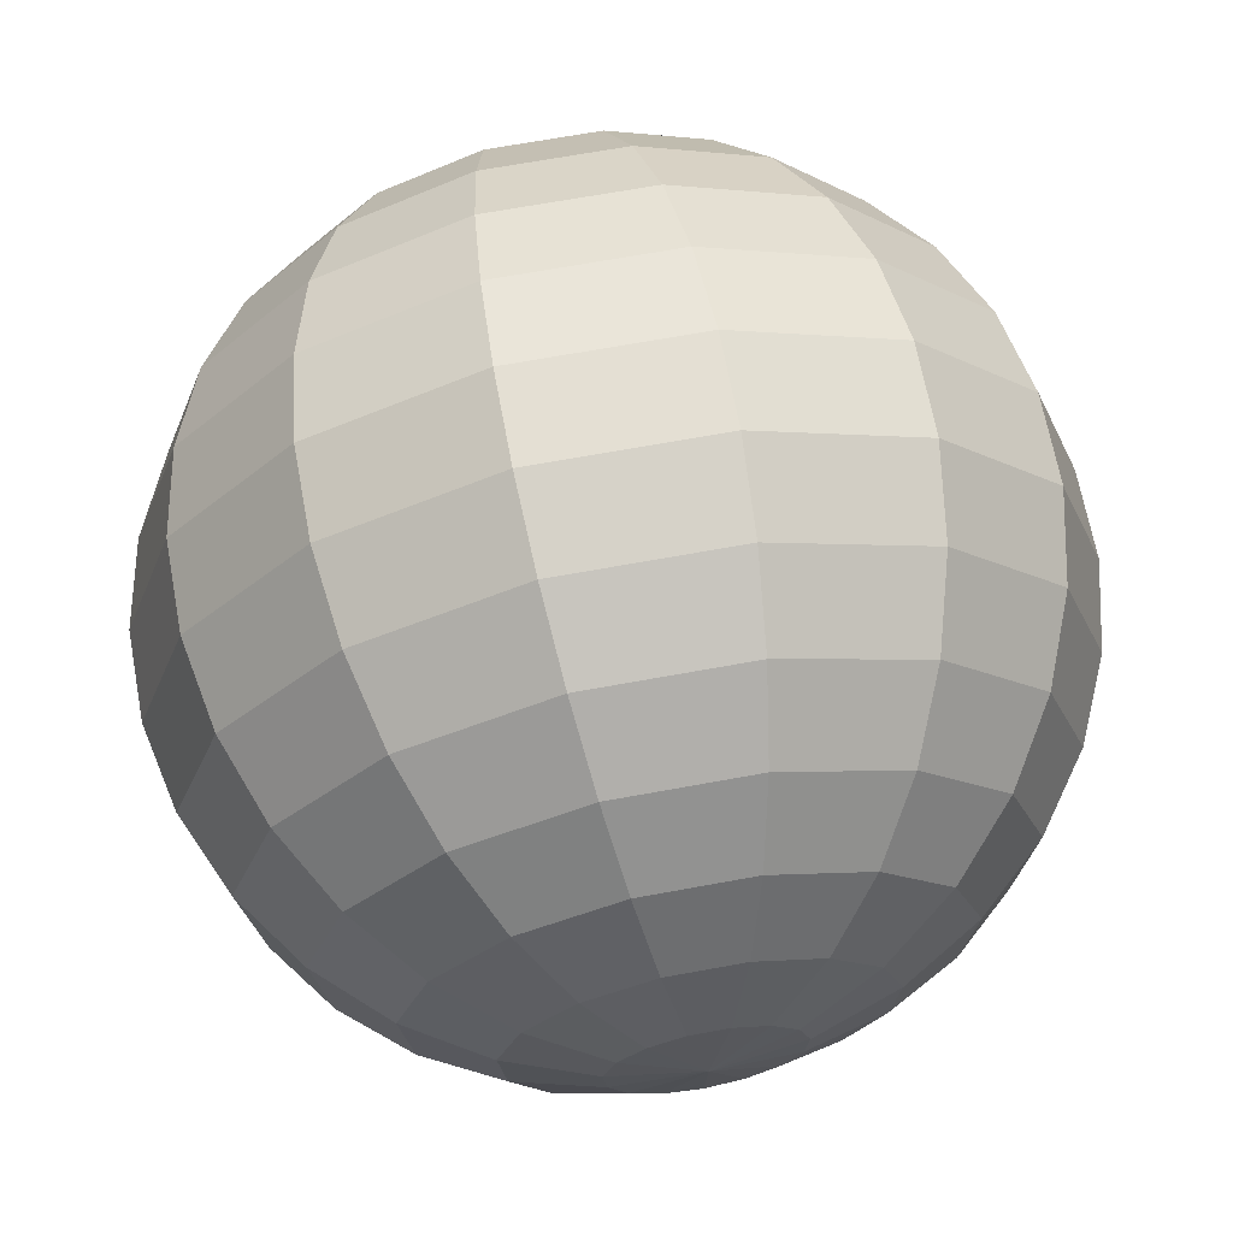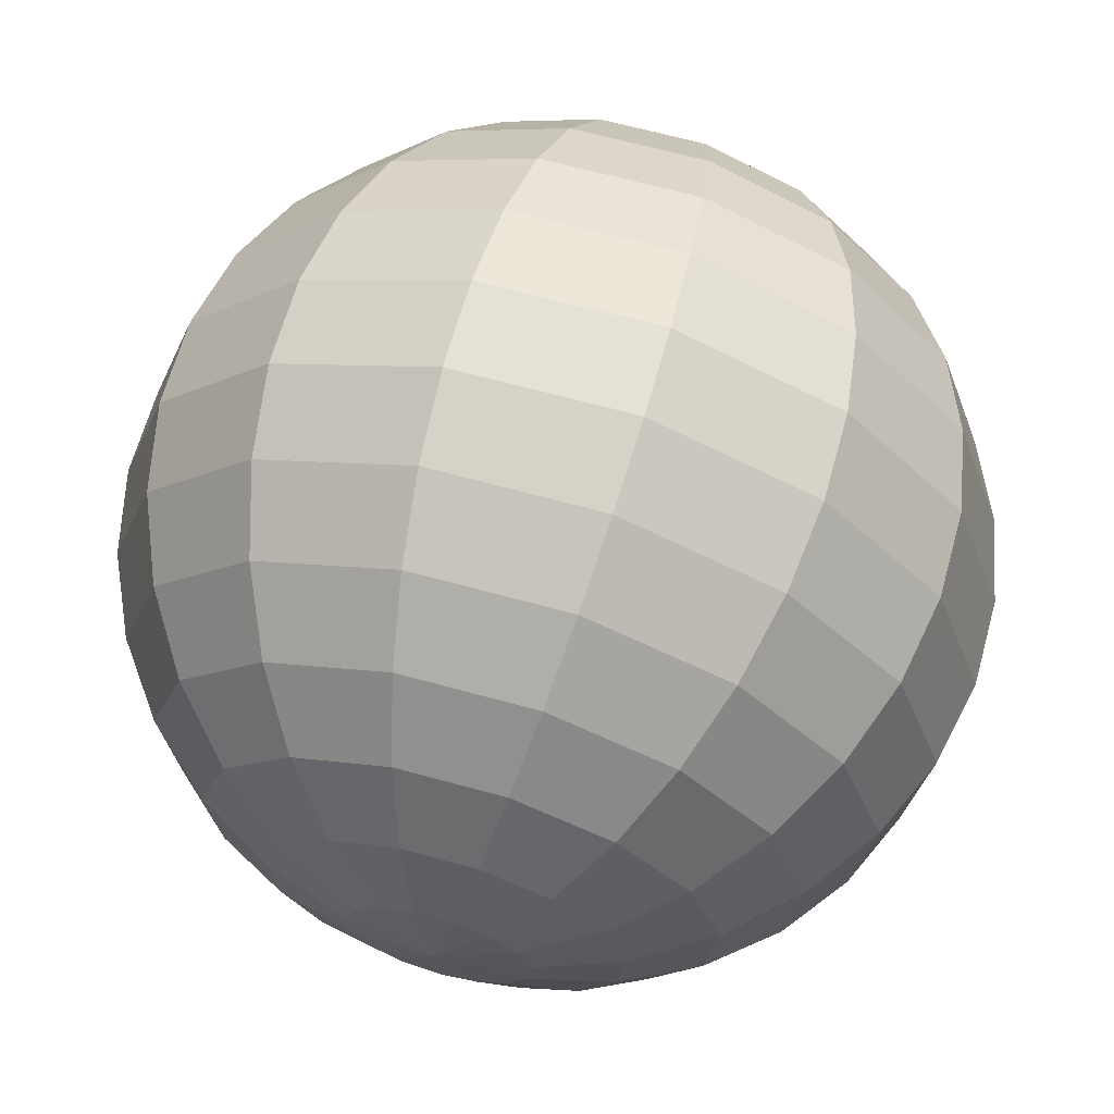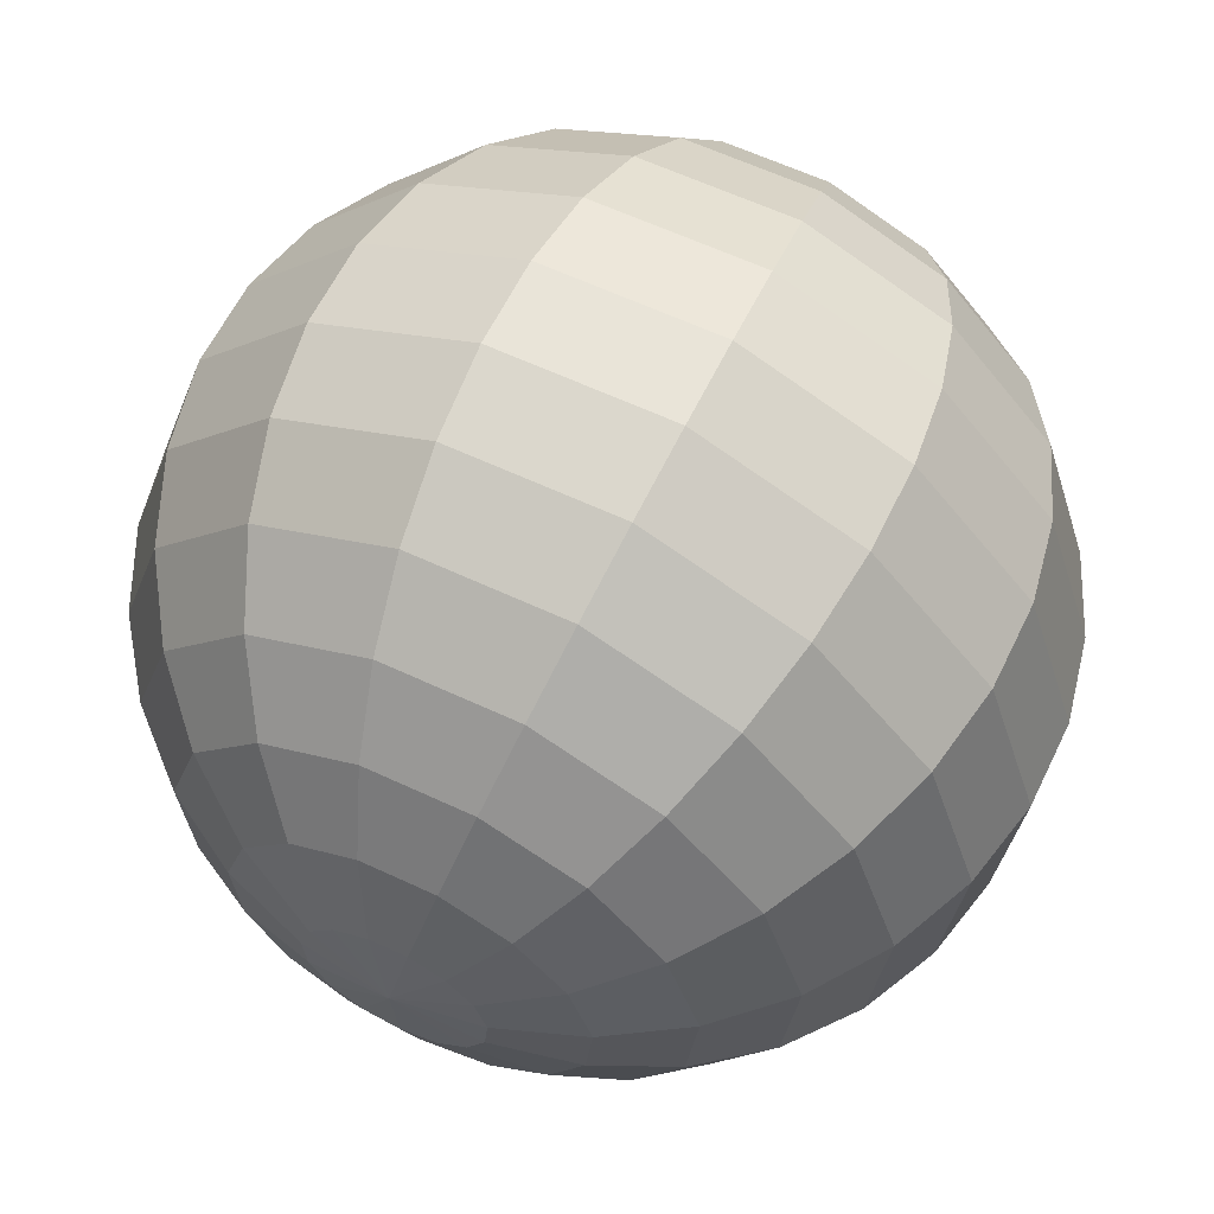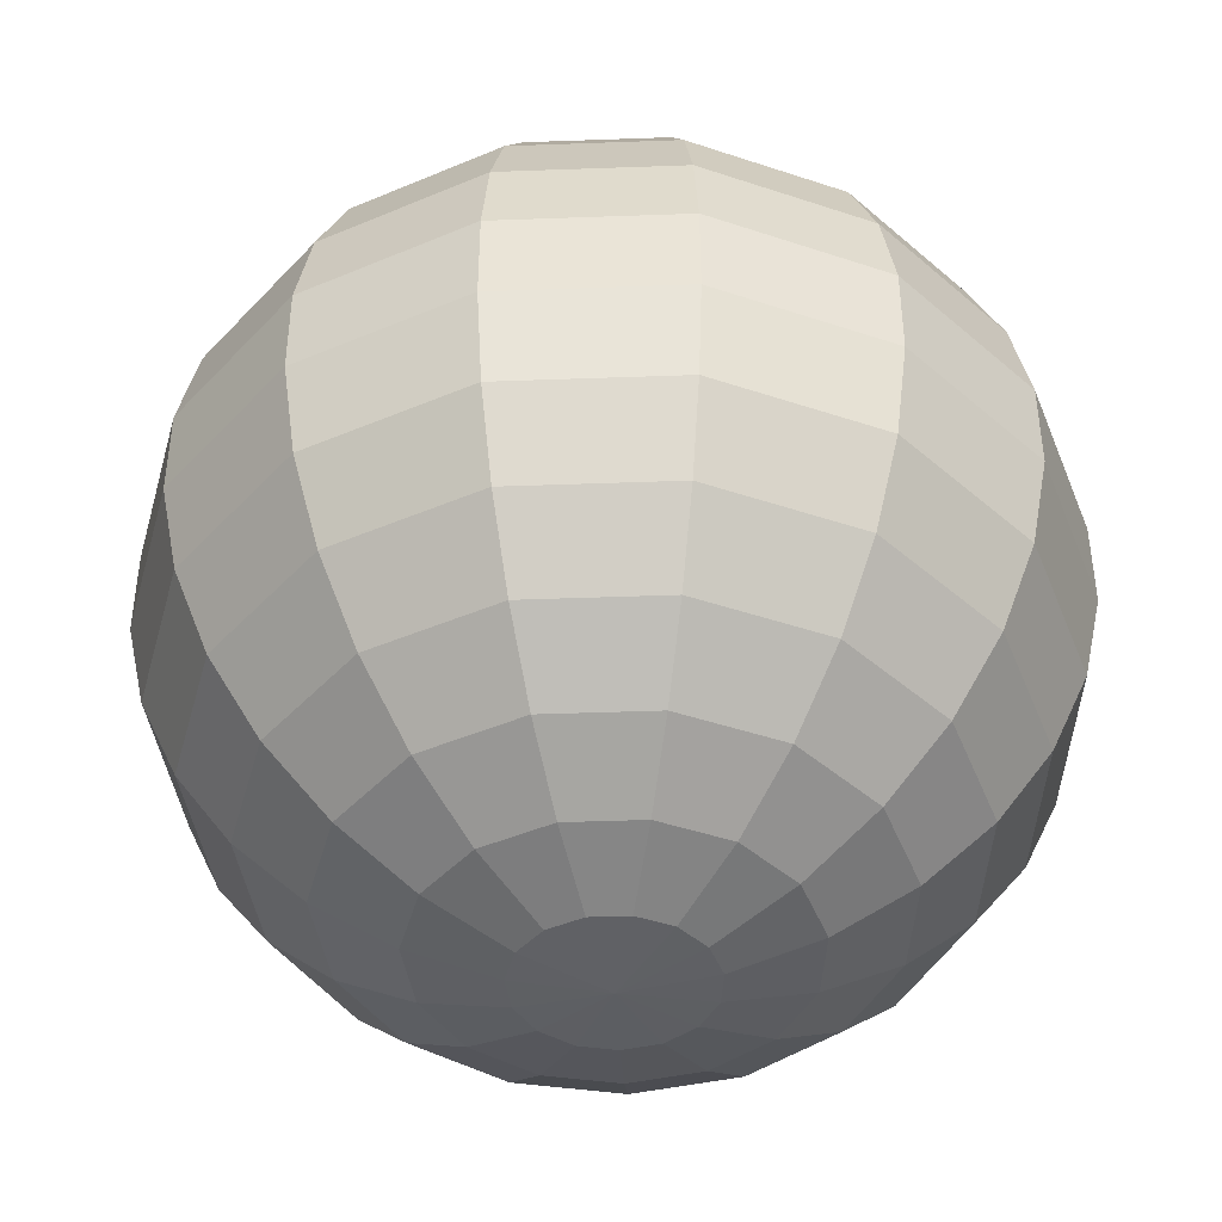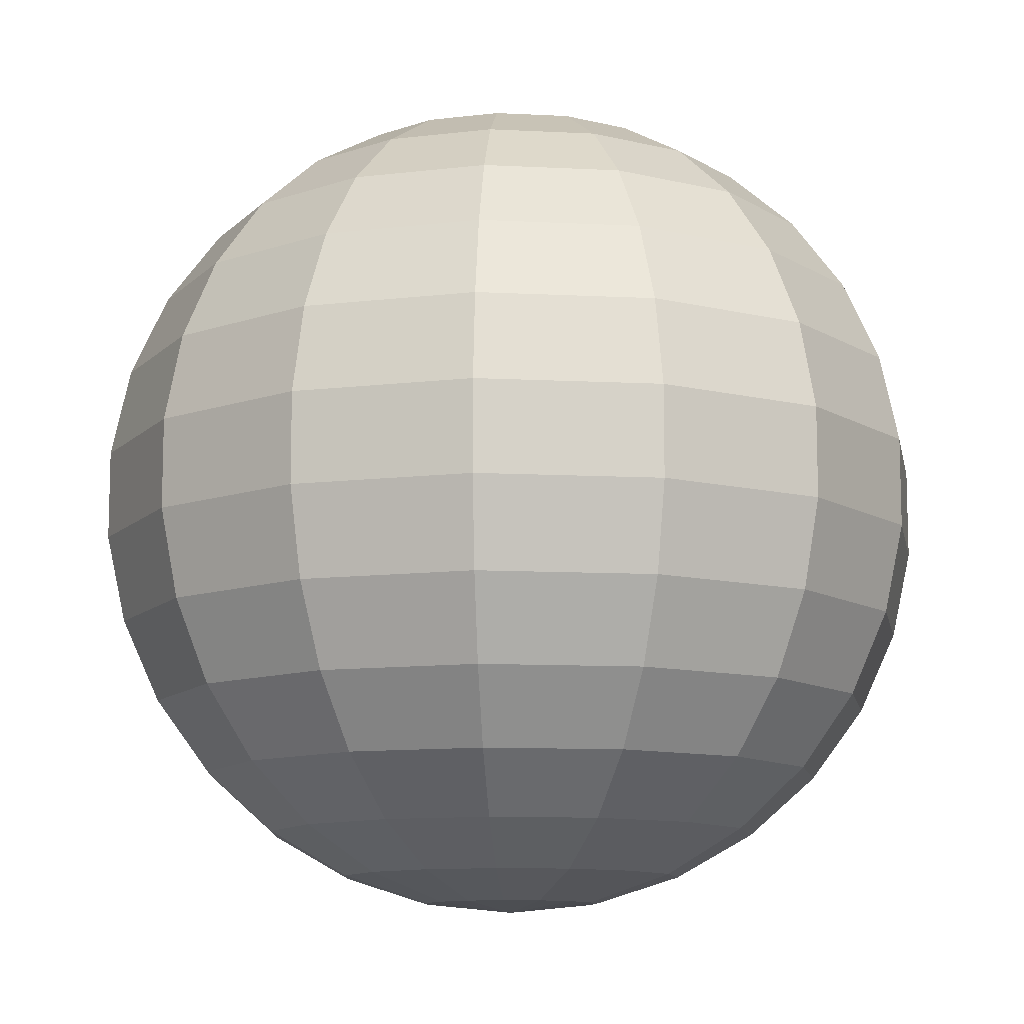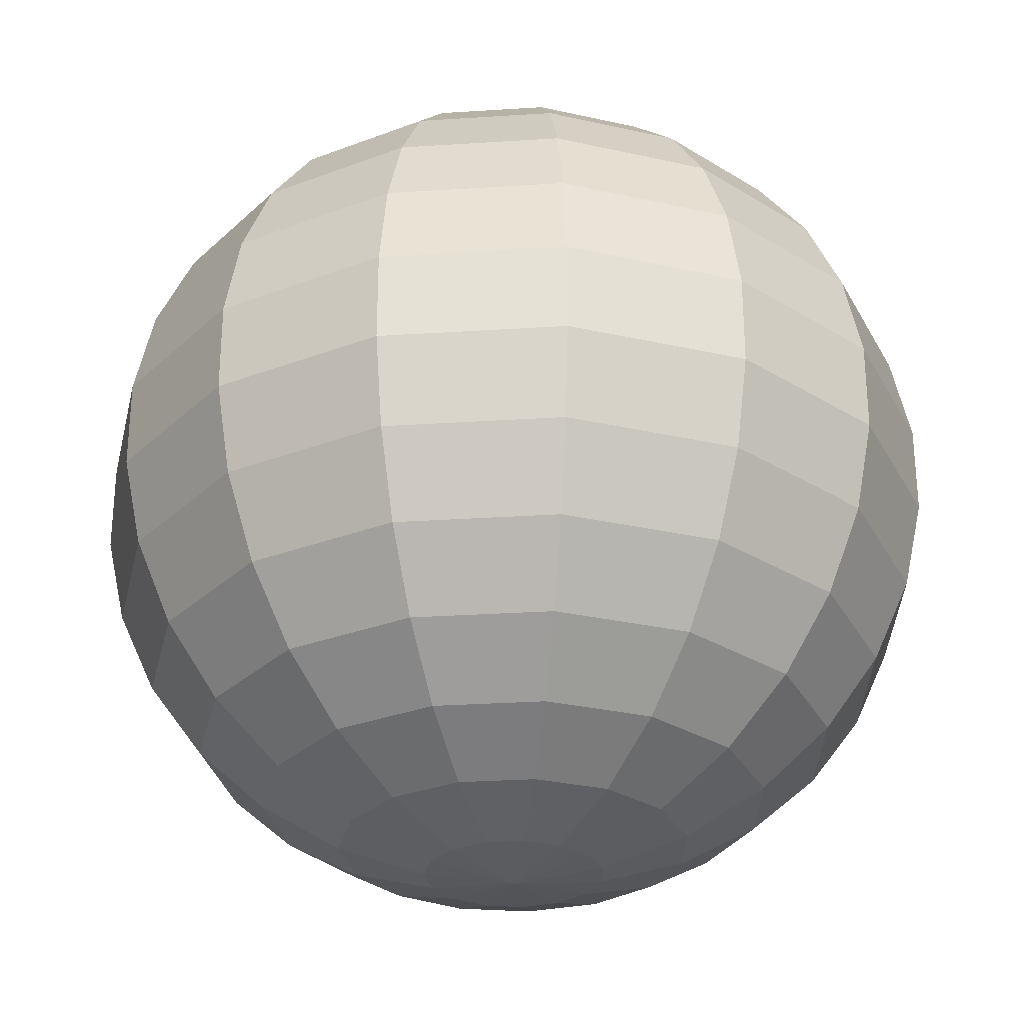
<metadata>
{"format":"obj","ext":"obj","renderer":"f3d","projection":"perspective","resolution":1024,"background":"white","views":[{"elev":66.7,"azim":-10.5,"up":"+Z"},{"elev":65.1,"azim":-164.5,"up":"+Z"},{"elev":60.5,"azim":-154.3,"up":"+Z"},{"elev":-44.0,"azim":-141.4,"up":"+Y"},{"elev":-10.8,"azim":160.7,"up":"+Y"},{"elev":-29.2,"azim":-18.6,"up":"+Y"}]}
</metadata>
<code>
o Sphere.001
v 0 0.4891 -0.1057
v 0 0.4045 -0.2988
v 0 0.3346 -0.3777
v 0 0.25 -0.4402
v 0 0.1545 -0.4834
v 0 0.05226 -0.5055
v 0 -0.05226 -0.5055
v 0 -0.1545 -0.4834
v 0 -0.25 -0.4402
v 0 -0.3346 -0.3777
v 0 -0.4045 -0.2988
v 0 -0.4891 -0.1057
v 0.04275 0.4891 -0.09655
v 0.08363 0.4568 -0.1889
v 0.1209 0.4045 -0.2729
v 0.1528 0.3346 -0.3451
v 0.1781 0.25 -0.4022
v 0.1956 0.1545 -0.4416
v 0.2045 0.05226 -0.4618
v 0.2045 -0.05226 -0.4618
v 0.1956 -0.1545 -0.4416
v 0.1781 -0.25 -0.4022
v 0.1528 -0.3346 -0.3451
v 0.1209 -0.4045 -0.2729
v 0.08363 -0.4568 -0.1889
v 0.04275 -0.4891 -0.09655
v 0.07811 0.4891 -0.07072
v 0.1528 0.4568 -0.1383
v 0.2208 0.4045 -0.1999
v 0.2792 0.3346 -0.2528
v 0.3253 0.25 -0.2946
v 0.3573 0.1545 -0.3235
v 0.3736 0.05226 -0.3383
v 0.3736 -0.05226 -0.3383
v 0.3573 -0.1545 -0.3235
v 0.3253 -0.25 -0.2946
v 0.2792 -0.3346 -0.2528
v 0.2208 -0.4045 -0.1999
v 0.1528 -0.4568 -0.1383
v 0.07811 -0.4891 -0.07072
v 0.09996 0.4891 -0.03266
v 0.1956 0.4568 -0.06389
v 0.2826 0.4045 -0.09233
v 0.3573 0.3346 -0.1167
v 0.4164 0.25 -0.136
v 0.4572 0.1545 -0.1494
v 0.4781 0.05226 -0.1562
v 0.4781 -0.05226 -0.1562
v 0.4572 -0.1545 -0.1494
v 0.4164 -0.25 -0.136
v 0.3573 -0.3346 -0.1167
v 0.2826 -0.4045 -0.09233
v 0.1956 -0.4568 -0.06389
v 0.09996 -0.4891 -0.03266
v 0.1045 0.4891 0.01105
v 0.2045 0.4568 0.02161
v 0.2955 0.4045 0.03123
v 0.3736 0.3346 0.03948
v 0.4354 0.25 0.04601
v 0.4781 0.1545 0.05053
v 0.5 0.05226 0.05284
v 0.5 -0.05226 0.05284
v 0.4781 -0.1545 0.05053
v 0.4354 -0.25 0.04601
v 0.3736 -0.3346 0.03948
v 0.2955 -0.4045 0.03123
v 0.2045 -0.4568 0.02161
v 0.1045 -0.4891 0.01105
v 0.09102 0.4891 0.05284
v 0.1781 0.4568 0.1034
v 0.2573 0.4045 0.1494
v 0.3253 0.3346 0.1889
v 0.3791 0.25 0.2201
v 0.4164 0.1545 0.2417
v 0.4354 0.05226 0.2528
v 0.4354 -0.05226 0.2528
v 0.4164 -0.1545 0.2417
v 0.3791 -0.25 0.2201
v 0.3253 -0.3346 0.1889
v 0.2573 -0.4045 0.1494
v 0.1781 -0.4568 0.1034
v 0.09102 -0.4891 0.05284
v 0 -0.5 0
v 0.06178 0.4891 0.0855
v 0.1209 0.4568 0.1673
v 0.1747 0.4045 0.2417
v 0.2208 0.3346 0.3056
v 0.2573 0.25 0.3561
v 0.2826 0.1545 0.3911
v 0.2955 0.05226 0.409
v 0.2955 -0.05226 0.409
v 0.2826 -0.1545 0.3911
v 0.2573 -0.25 0.3561
v 0.2208 -0.3346 0.3056
v 0.1747 -0.4045 0.2417
v 0.1209 -0.4568 0.1673
v 0.06178 -0.4891 0.0855
v 0.02185 0.4891 0.1034
v 0.04275 0.4568 0.2022
v 0.06178 0.4045 0.2922
v 0.07811 0.3346 0.3695
v 0.09102 0.25 0.4306
v 0.09996 0.1545 0.4729
v 0.1045 0.05226 0.4945
v 0.1045 -0.05226 0.4945
v 0.09996 -0.1545 0.4729
v 0.09102 -0.25 0.4306
v 0.07811 -0.3346 0.3695
v 0.06178 -0.4045 0.2922
v 0.04275 -0.4568 0.2022
v 0.02185 -0.4891 0.1034
v 0 0.5 0
v -0.02185 0.4891 0.1034
v -0.04275 0.4568 0.2022
v -0.06178 0.4045 0.2922
v -0.07811 0.3346 0.3695
v -0.09102 0.25 0.4306
v -0.09996 0.1545 0.4729
v -0.1045 0.05226 0.4945
v -0.1045 -0.05226 0.4945
v -0.09996 -0.1545 0.4729
v -0.09102 -0.25 0.4306
v -0.07811 -0.3346 0.3695
v -0.06178 -0.4045 0.2922
v -0.04275 -0.4568 0.2022
v -0.02185 -0.4891 0.1034
v -0.06178 0.4891 0.0855
v -0.1209 0.4568 0.1673
v -0.1747 0.4045 0.2417
v -0.2208 0.3346 0.3056
v -0.2573 0.25 0.3561
v -0.2826 0.1545 0.3911
v -0.2955 0.05226 0.409
v -0.2955 -0.05226 0.409
v -0.2826 -0.1545 0.3911
v -0.2573 -0.25 0.3561
v -0.2208 -0.3346 0.3056
v -0.1747 -0.4045 0.2417
v -0.1209 -0.4568 0.1673
v -0.06178 -0.4891 0.0855
v -0.09102 0.4891 0.05284
v -0.1781 0.4568 0.1034
v -0.2573 0.4045 0.1494
v -0.3253 0.3346 0.1889
v -0.3791 0.25 0.2201
v -0.4164 0.1545 0.2417
v -0.4354 0.05226 0.2528
v -0.4354 -0.05226 0.2528
v -0.4164 -0.1545 0.2417
v -0.3791 -0.25 0.2201
v -0.3253 -0.3346 0.1889
v -0.2573 -0.4045 0.1494
v -0.1781 -0.4568 0.1034
v -0.09102 -0.4891 0.05284
v -0.1045 0.4891 0.01105
v -0.2045 0.4568 0.02161
v -0.2955 0.4045 0.03123
v -0.3736 0.3346 0.03948
v -0.4354 0.25 0.04601
v -0.4781 0.1545 0.05053
v -0.5 0.05226 0.05284
v -0.5 -0.05226 0.05284
v -0.4781 -0.1545 0.05053
v -0.4354 -0.25 0.04601
v -0.3736 -0.3346 0.03948
v -0.2955 -0.4045 0.03123
v -0.2045 -0.4568 0.02161
v -0.1045 -0.4891 0.01105
v -0.09996 0.4891 -0.03266
v -0.1956 0.4568 -0.06389
v -0.2826 0.4045 -0.09233
v -0.3573 0.3346 -0.1167
v -0.4164 0.25 -0.136
v -0.4572 0.1545 -0.1494
v -0.4781 0.05226 -0.1562
v -0.4781 -0.05226 -0.1562
v -0.4572 -0.1545 -0.1494
v -0.4164 -0.25 -0.136
v -0.3573 -0.3346 -0.1167
v -0.2826 -0.4045 -0.09233
v -0.1956 -0.4568 -0.06389
v -0.09996 -0.4891 -0.03266
v -0.07811 0.4891 -0.07072
v -0.1528 0.4568 -0.1383
v -0.2208 0.4045 -0.1999
v -0.2792 0.3346 -0.2528
v -0.3253 0.25 -0.2946
v -0.3573 0.1545 -0.3235
v -0.3736 0.05226 -0.3383
v -0.3736 -0.05226 -0.3383
v -0.3573 -0.1545 -0.3235
v -0.3253 -0.25 -0.2946
v -0.2792 -0.3346 -0.2528
v -0.2208 -0.4045 -0.1999
v -0.1528 -0.4568 -0.1383
v -0.07811 -0.4891 -0.07072
v -0.04275 0.4891 -0.09655
v -0.08363 0.4568 -0.1889
v -0.1209 0.4045 -0.2729
v -0.1528 0.3346 -0.3451
v -0.1781 0.25 -0.4022
v -0.1956 0.1545 -0.4416
v -0.2045 0.05226 -0.4618
v -0.2045 -0.05226 -0.4618
v -0.1956 -0.1545 -0.4416
v -0.1781 -0.25 -0.4022
v -0.1528 -0.3346 -0.3451
v -0.1209 -0.4045 -0.2729
v -0.08363 -0.4568 -0.1889
v -0.04275 -0.4891 -0.09655
v 0 0.4568 -0.2067
v 0 -0.4568 -0.2067
f 211 1 13 14
f 9 8 21 22
f 2 211 14 15
f 10 9 22 23
f 3 2 15 16
f 11 10 23 24
f 4 3 16 17
f 212 11 24 25
f 5 4 17 18
f 12 212 25 26
f 6 5 18 19
f 83 12 26
f 7 6 19 20
f 1 112 13
f 8 7 20 21
f 14 13 27 28
f 22 21 35 36
f 15 14 28 29
f 23 22 36 37
f 16 15 29 30
f 24 23 37 38
f 17 16 30 31
f 25 24 38 39
f 18 17 31 32
f 26 25 39 40
f 19 18 32 33
f 83 26 40
f 20 19 33 34
f 13 112 27
f 21 20 34 35
f 34 33 47 48
f 27 112 41
f 35 34 48 49
f 28 27 41 42
f 36 35 49 50
f 29 28 42 43
f 37 36 50 51
f 30 29 43 44
f 38 37 51 52
f 31 30 44 45
f 39 38 52 53
f 32 31 45 46
f 40 39 53 54
f 33 32 46 47
f 83 40 54
f 54 53 67 68
f 47 46 60 61
f 83 54 68
f 48 47 61 62
f 41 112 55
f 49 48 62 63
f 42 41 55 56
f 50 49 63 64
f 43 42 56 57
f 51 50 64 65
f 44 43 57 58
f 52 51 65 66
f 45 44 58 59
f 53 52 66 67
f 46 45 59 60
f 59 58 72 73
f 67 66 80 81
f 60 59 73 74
f 68 67 81 82
f 61 60 74 75
f 83 68 82
f 62 61 75 76
f 55 112 69
f 63 62 76 77
f 56 55 69 70
f 64 63 77 78
f 57 56 70 71
f 65 64 78 79
f 58 57 71 72
f 66 65 79 80
f 79 78 93 94
f 72 71 86 87
f 80 79 94 95
f 73 72 87 88
f 81 80 95 96
f 74 73 88 89
f 82 81 96 97
f 75 74 89 90
f 83 82 97
f 76 75 90 91
f 69 112 84
f 77 76 91 92
f 70 69 84 85
f 78 77 92 93
f 71 70 85 86
f 93 92 106 107
f 86 85 99 100
f 94 93 107 108
f 87 86 100 101
f 95 94 108 109
f 88 87 101 102
f 96 95 109 110
f 89 88 102 103
f 97 96 110 111
f 90 89 103 104
f 83 97 111
f 91 90 104 105
f 84 112 98
f 92 91 105 106
f 85 84 98 99
f 98 112 113
f 106 105 120 121
f 99 98 113 114
f 107 106 121 122
f 100 99 114 115
f 108 107 122 123
f 101 100 115 116
f 109 108 123 124
f 102 101 116 117
f 110 109 124 125
f 103 102 117 118
f 111 110 125 126
f 104 103 118 119
f 83 111 126
f 105 104 119 120
f 119 118 132 133
f 83 126 140
f 120 119 133 134
f 113 112 127
f 121 120 134 135
f 114 113 127 128
f 122 121 135 136
f 115 114 128 129
f 123 122 136 137
f 116 115 129 130
f 124 123 137 138
f 117 116 130 131
f 125 124 138 139
f 118 117 131 132
f 126 125 139 140
f 139 138 152 153
f 132 131 145 146
f 140 139 153 154
f 133 132 146 147
f 83 140 154
f 134 133 147 148
f 127 112 141
f 135 134 148 149
f 128 127 141 142
f 136 135 149 150
f 129 128 142 143
f 137 136 150 151
f 130 129 143 144
f 138 137 151 152
f 131 130 144 145
f 144 143 157 158
f 152 151 165 166
f 145 144 158 159
f 153 152 166 167
f 146 145 159 160
f 154 153 167 168
f 147 146 160 161
f 83 154 168
f 148 147 161 162
f 141 112 155
f 149 148 162 163
f 142 141 155 156
f 150 149 163 164
f 143 142 156 157
f 151 150 164 165
f 164 163 177 178
f 157 156 170 171
f 165 164 178 179
f 158 157 171 172
f 166 165 179 180
f 159 158 172 173
f 167 166 180 181
f 160 159 173 174
f 168 167 181 182
f 161 160 174 175
f 83 168 182
f 162 161 175 176
f 155 112 169
f 163 162 176 177
f 156 155 169 170
f 177 176 190 191
f 170 169 183 184
f 178 177 191 192
f 171 170 184 185
f 179 178 192 193
f 172 171 185 186
f 180 179 193 194
f 173 172 186 187
f 181 180 194 195
f 174 173 187 188
f 182 181 195 196
f 175 174 188 189
f 83 182 196
f 176 175 189 190
f 169 112 183
f 83 196 210
f 190 189 203 204
f 183 112 197
f 191 190 204 205
f 184 183 197 198
f 192 191 205 206
f 185 184 198 199
f 193 192 206 207
f 186 185 199 200
f 194 193 207 208
f 187 186 200 201
f 195 194 208 209
f 188 187 201 202
f 196 195 209 210
f 189 188 202 203
f 202 201 4 5
f 210 209 212 12
f 203 202 5 6
f 83 210 12
f 204 203 6 7
f 197 112 1
f 205 204 7 8
f 198 197 1 211
f 206 205 8 9
f 199 198 211 2
f 207 206 9 10
f 200 199 2 3
f 208 207 10 11
f 201 200 3 4
f 209 208 11 212

</code>
